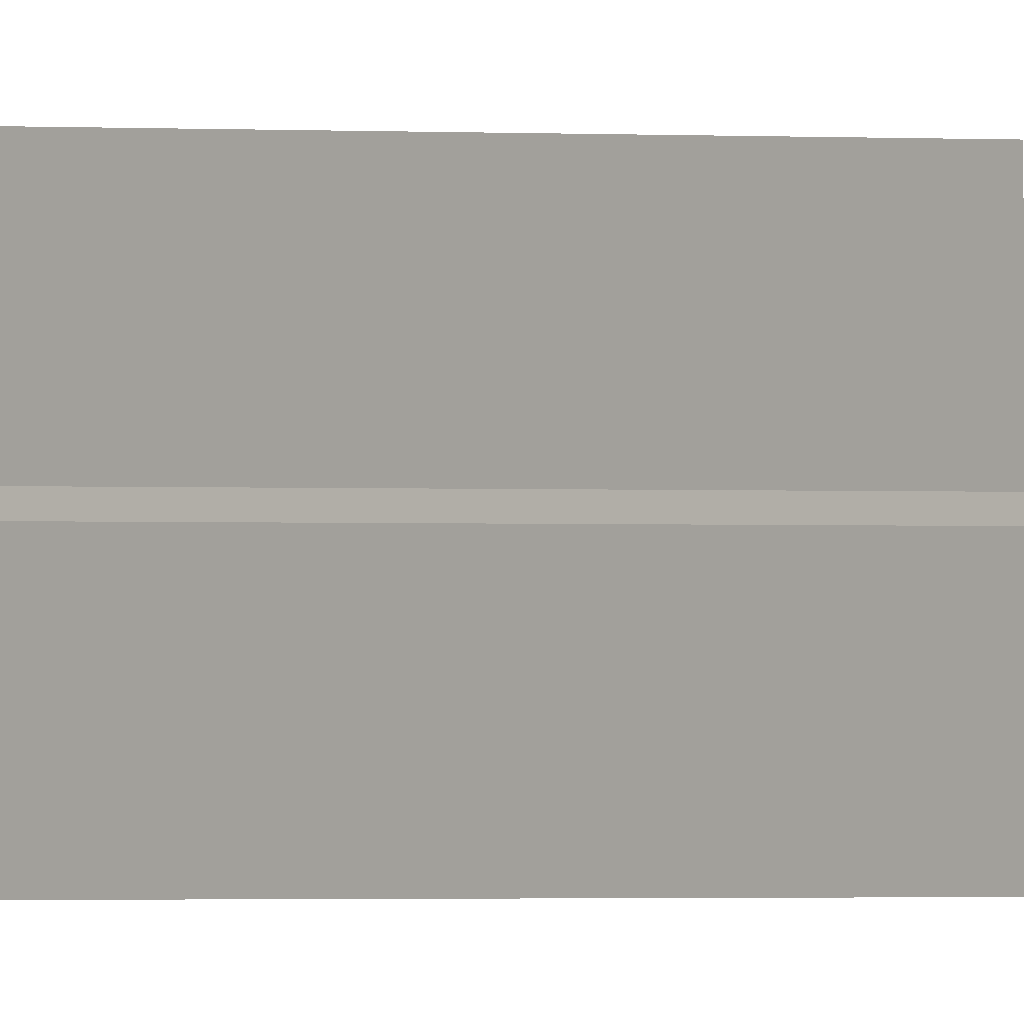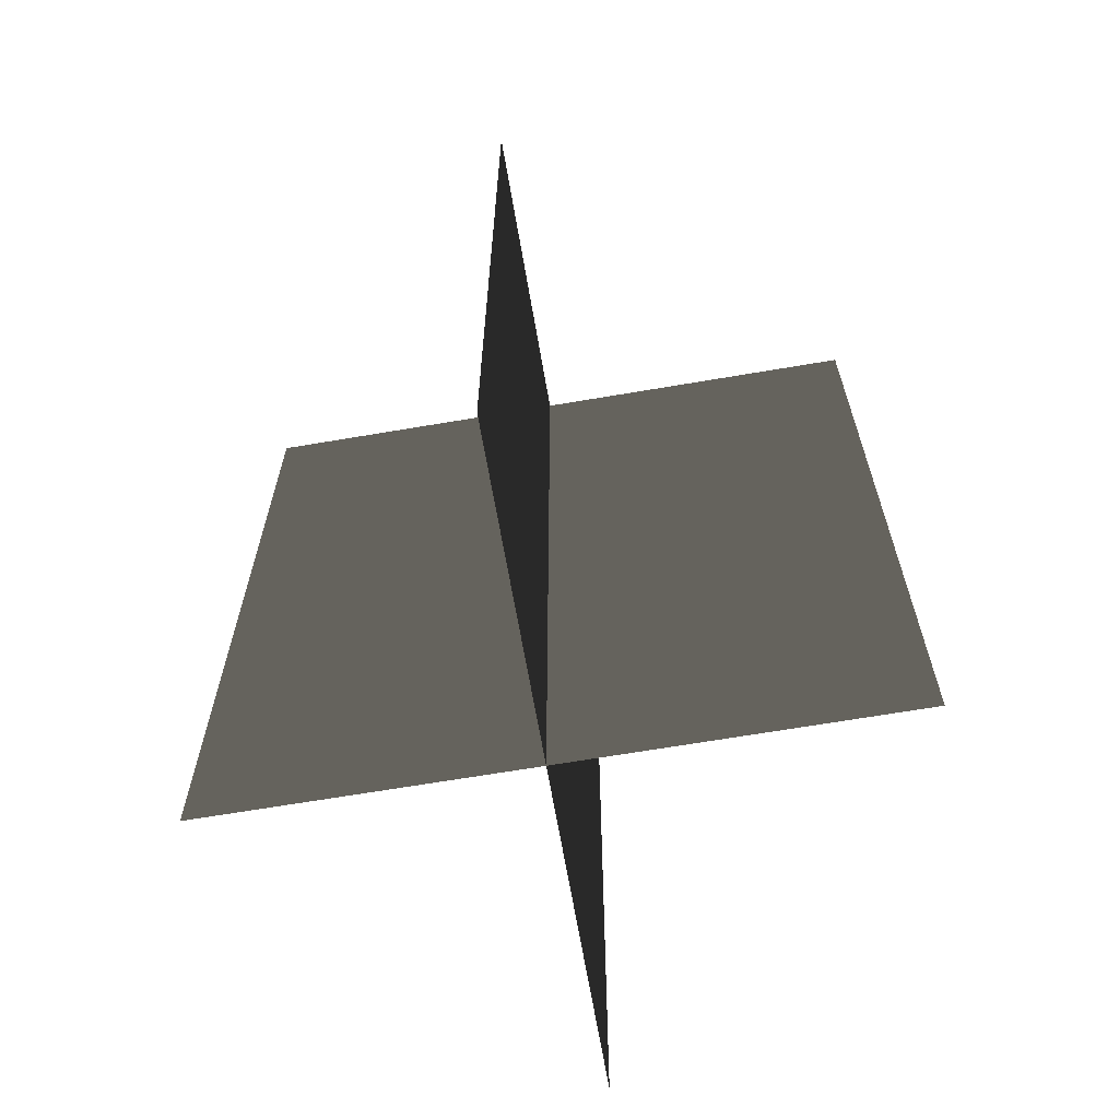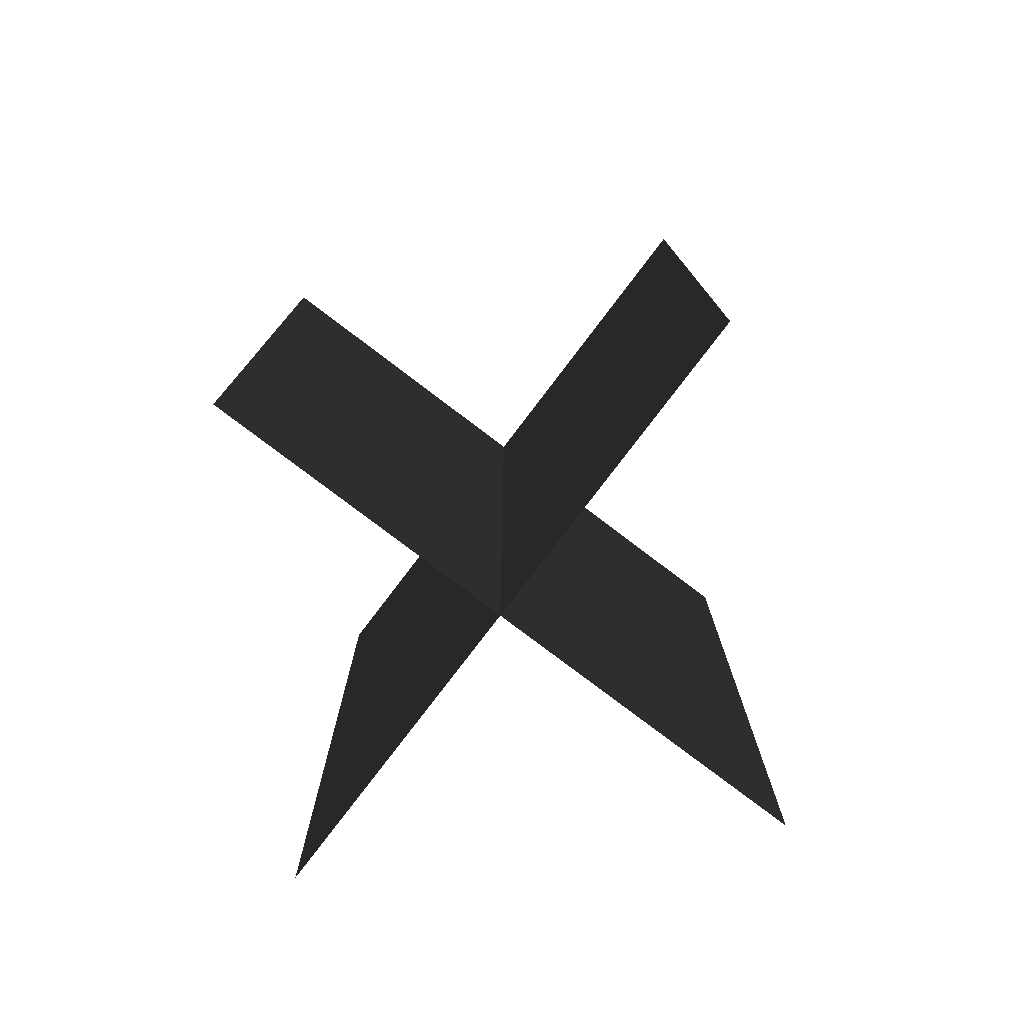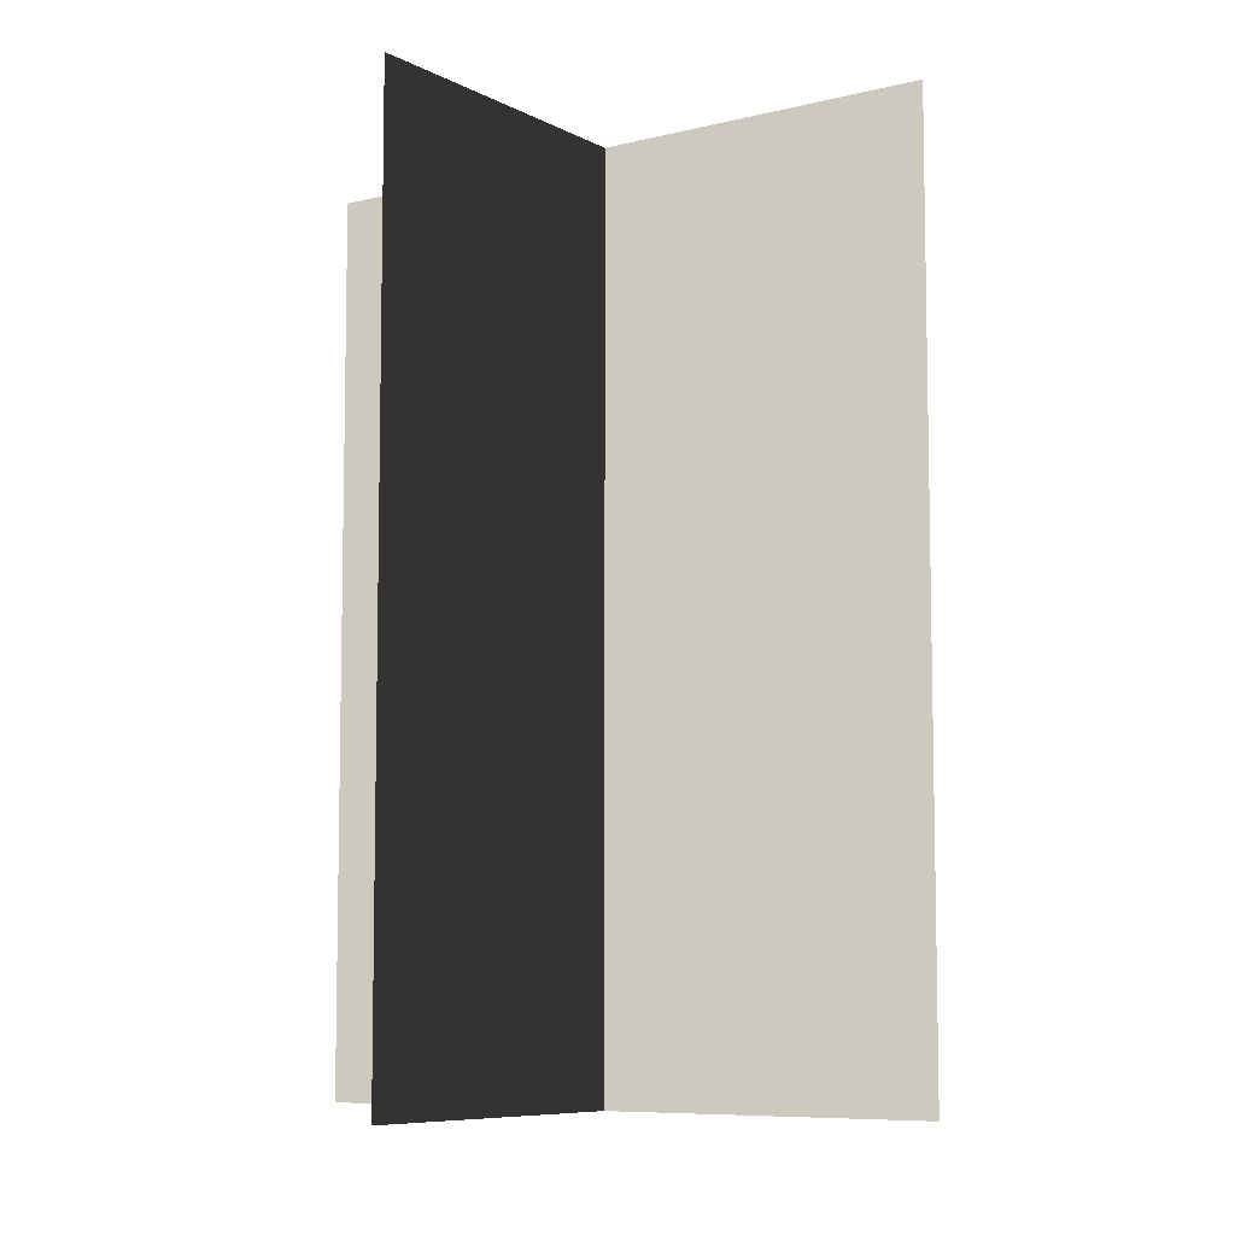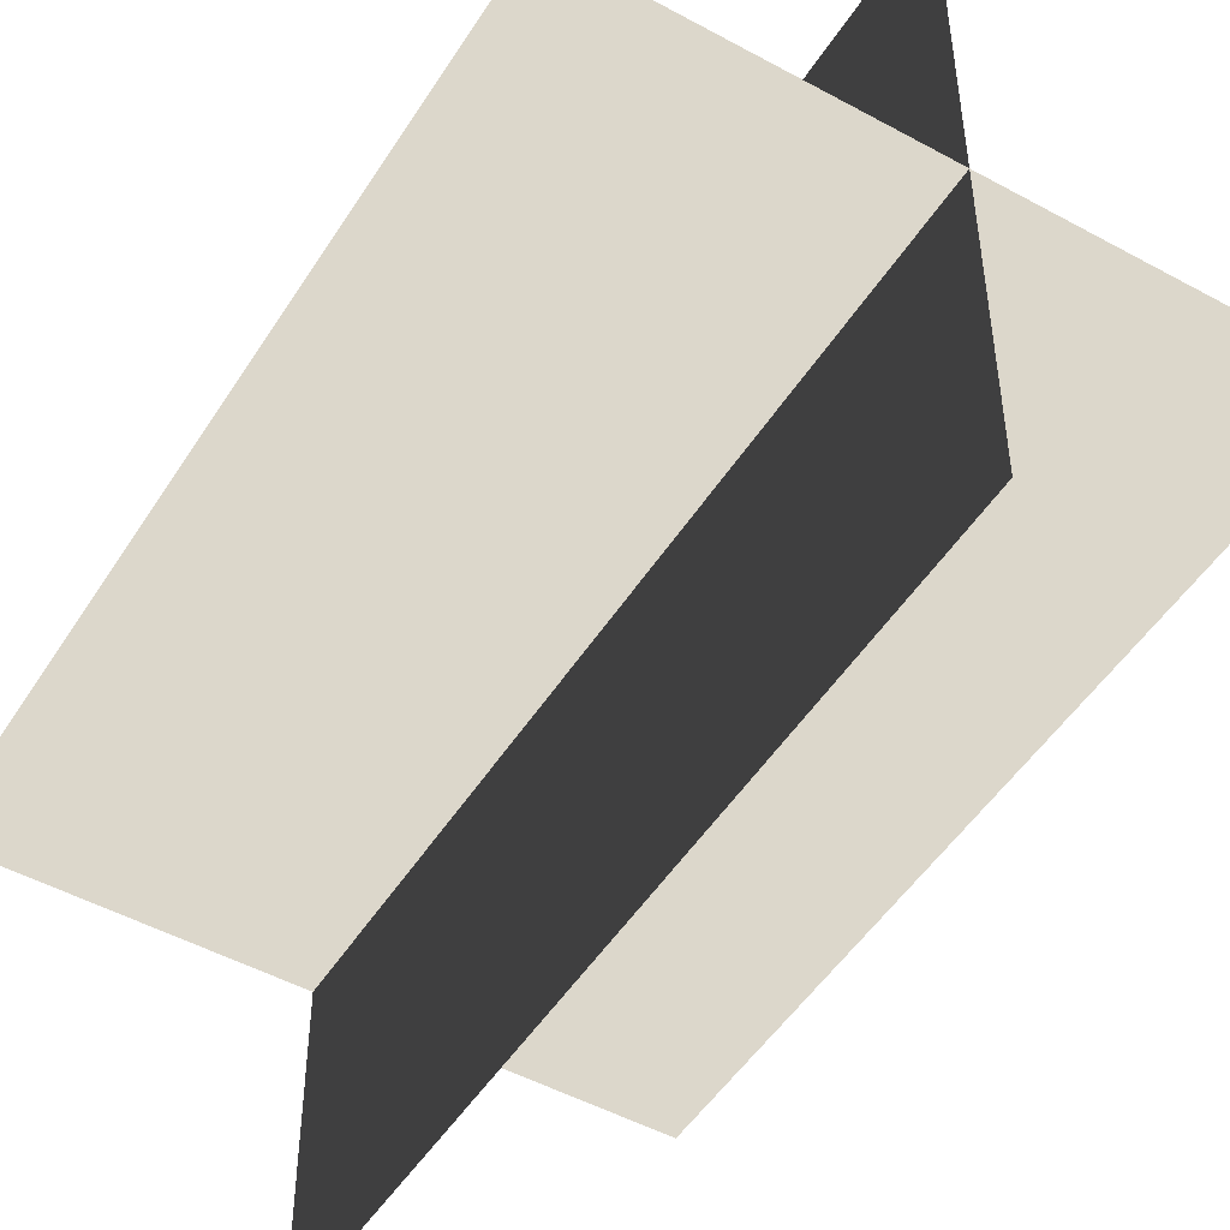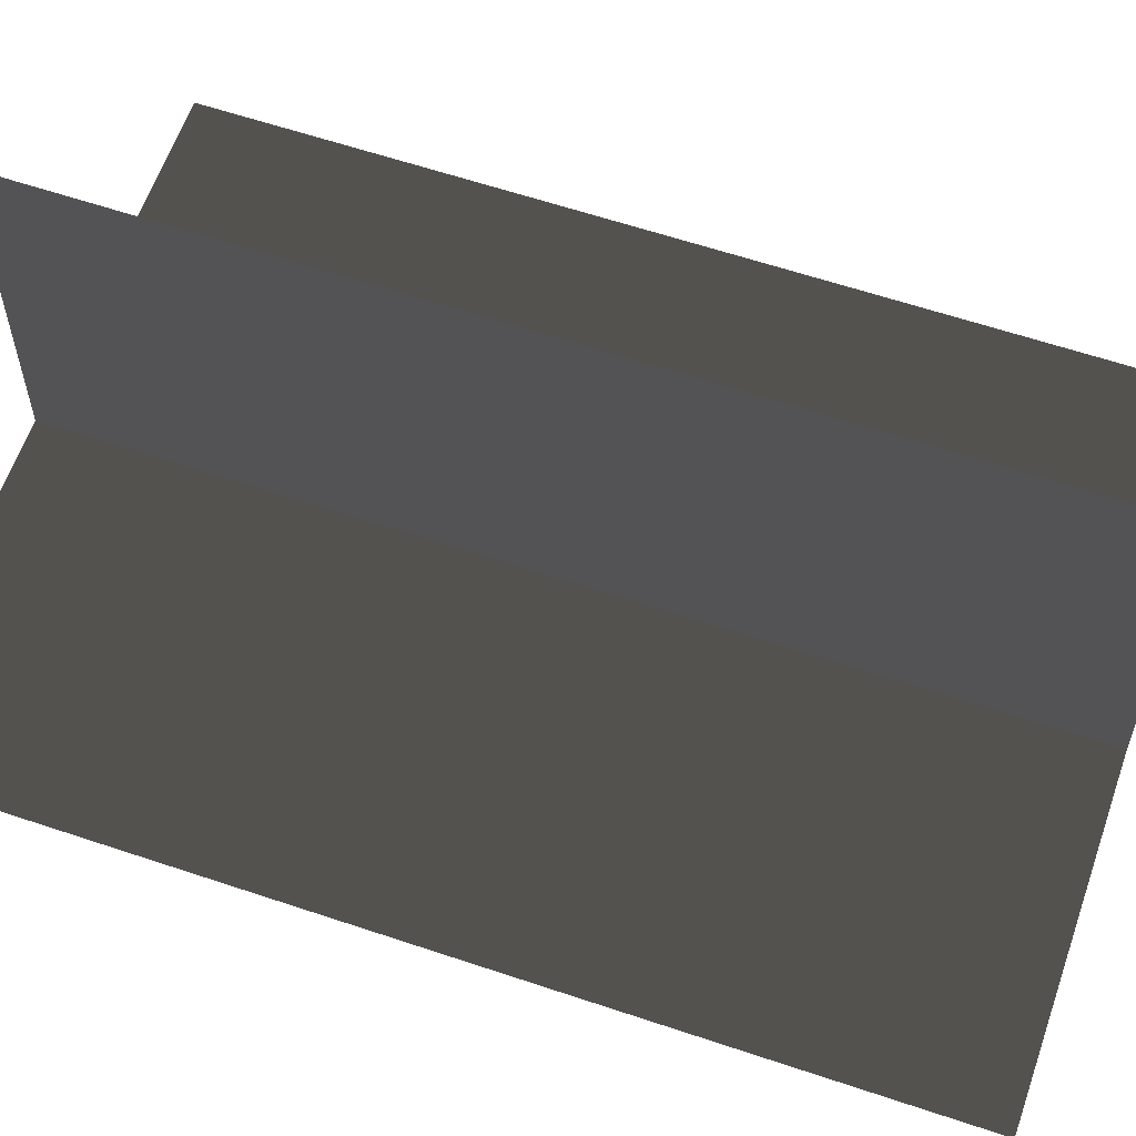
<metadata>
{"format":"obj","ext":"obj","renderer":"f3d","projection":"perspective","resolution":1024,"background":"white","views":[{"elev":-4.8,"azim":86.5,"up":"+Y"},{"elev":-66.5,"azim":99.7,"up":"+Z"},{"elev":-78.4,"azim":142.8,"up":"+Z"},{"elev":-7.8,"azim":125.0,"up":"+Z"},{"elev":-49.4,"azim":148.8,"up":"+Y"},{"elev":60.8,"azim":109.0,"up":"+Y"}]}
</metadata>
<code>
v 0.005386 0.1548 1.684e-06
v 0.005386 0.1548 0.4323
v 0.005386 -0.1631 1.642e-06
v 0.005386 -0.1631 0.4323
v -0.1562 -0.009194 1.663e-06
v -0.1562 -0.009194 0.4323
v 0.1617 -0.009193 1.663e-06
v 0.1617 -0.009193 0.4323
g Palm_Tree_23594_705
f 1 3 2
f 2 3 4
f 5 7 6
f 6 7 8

</code>
